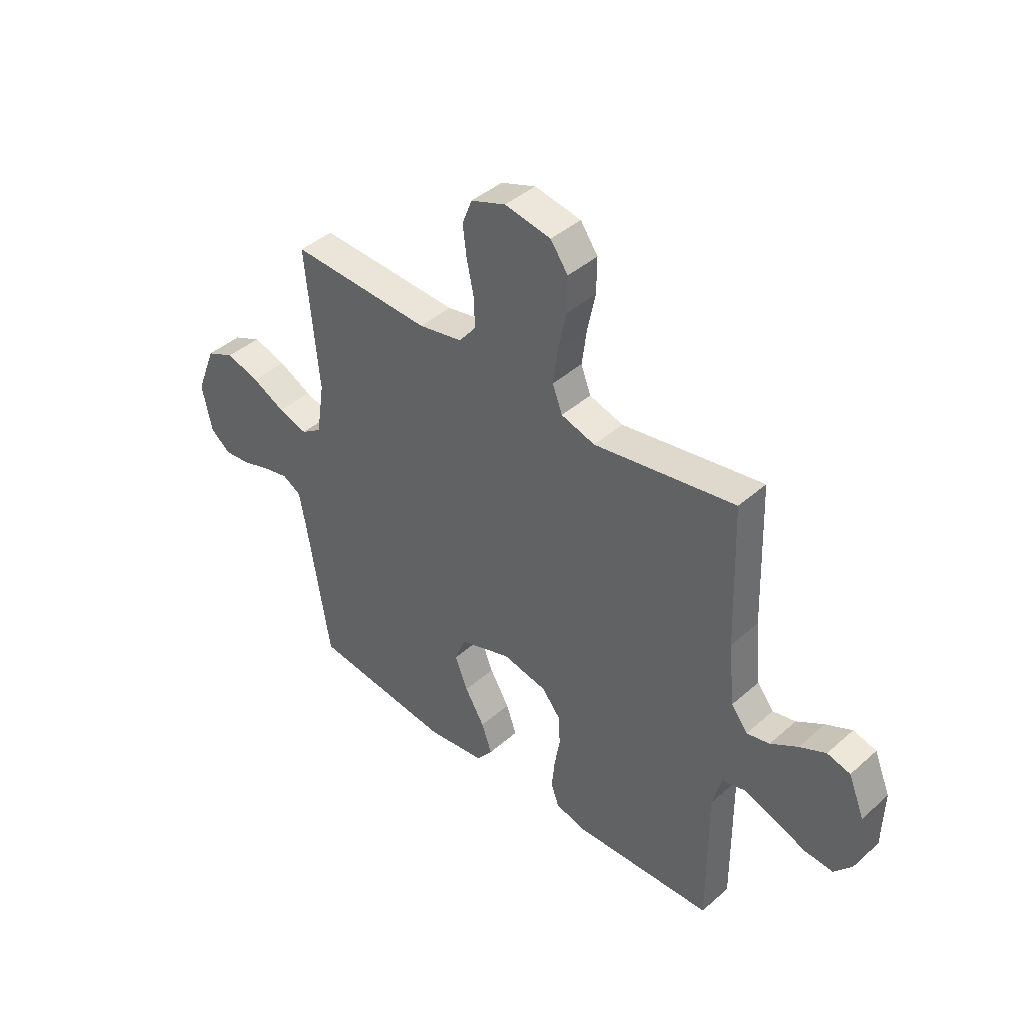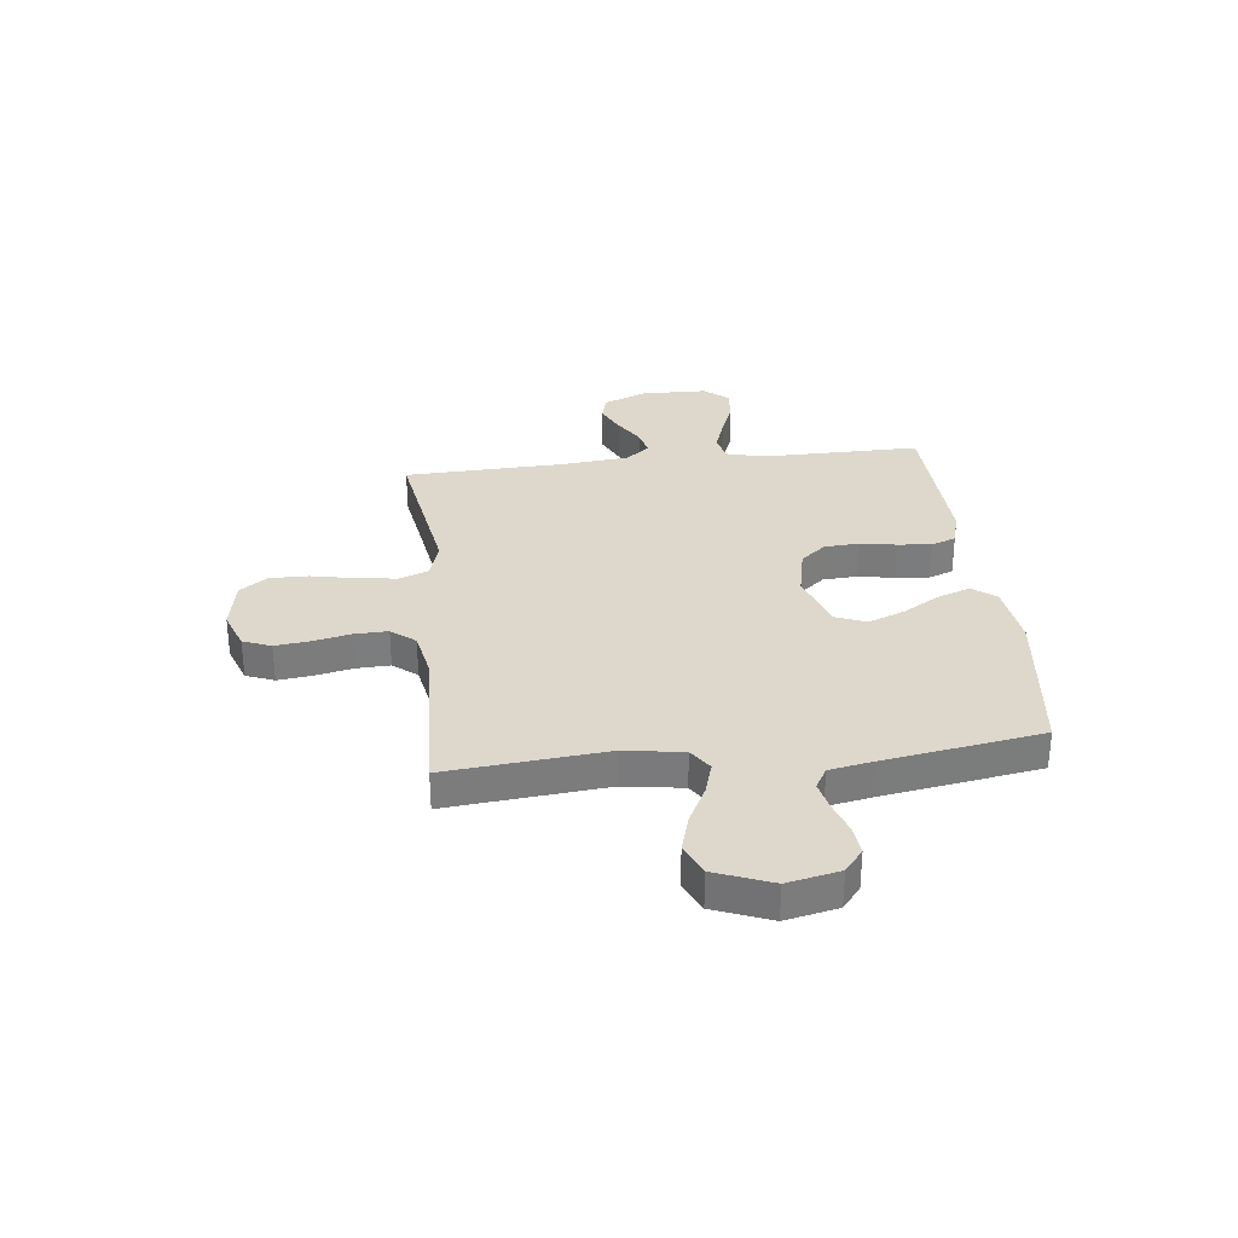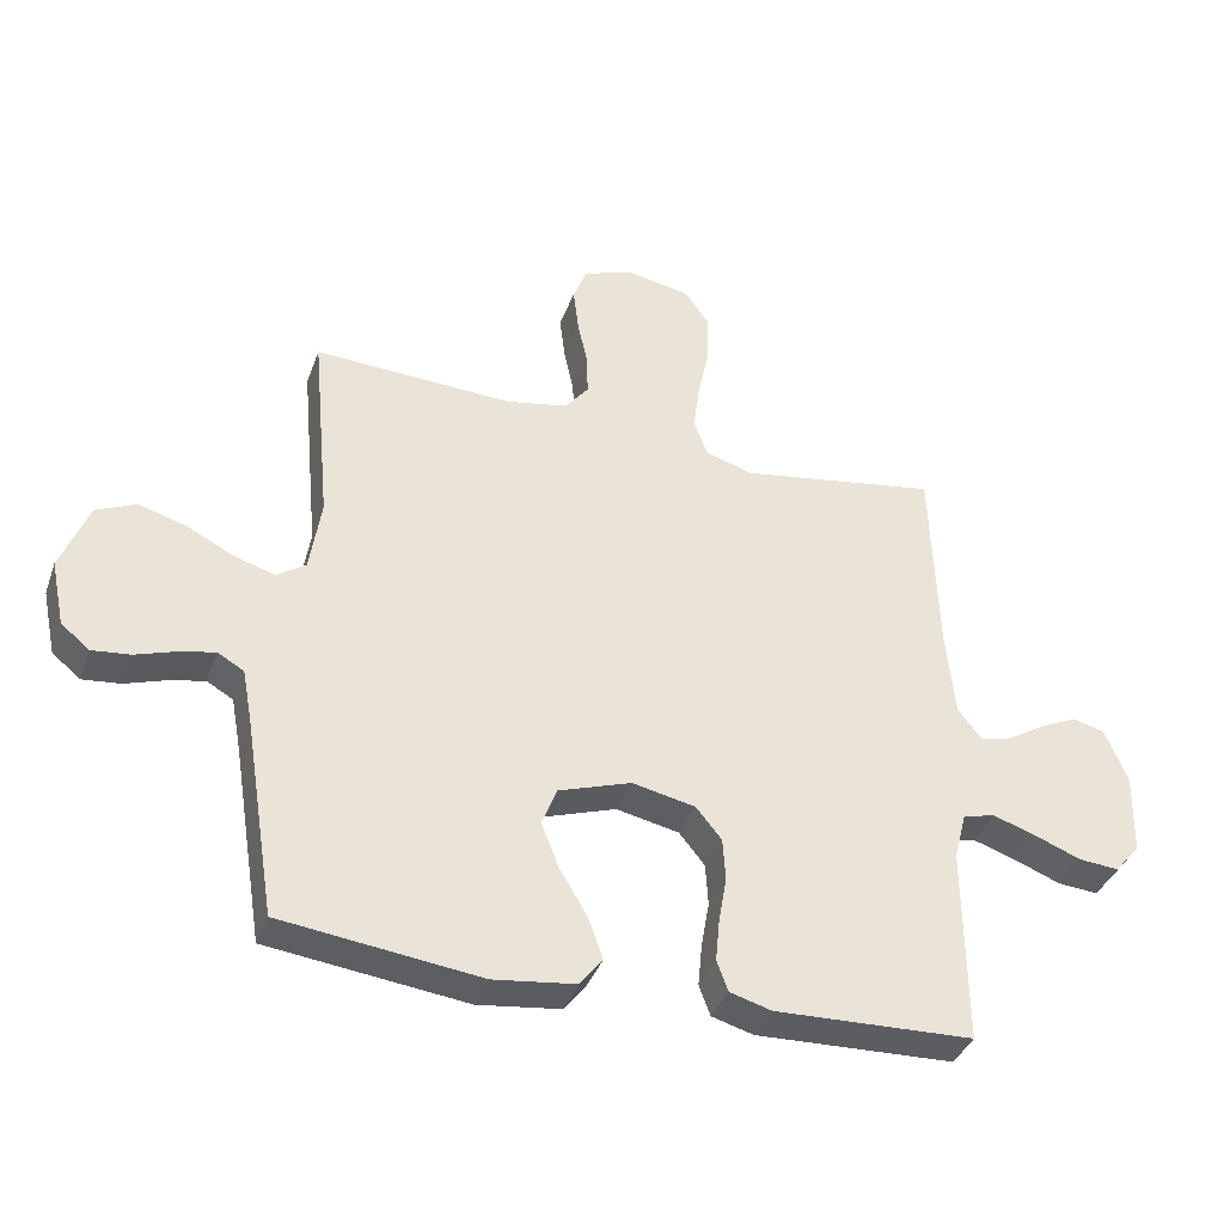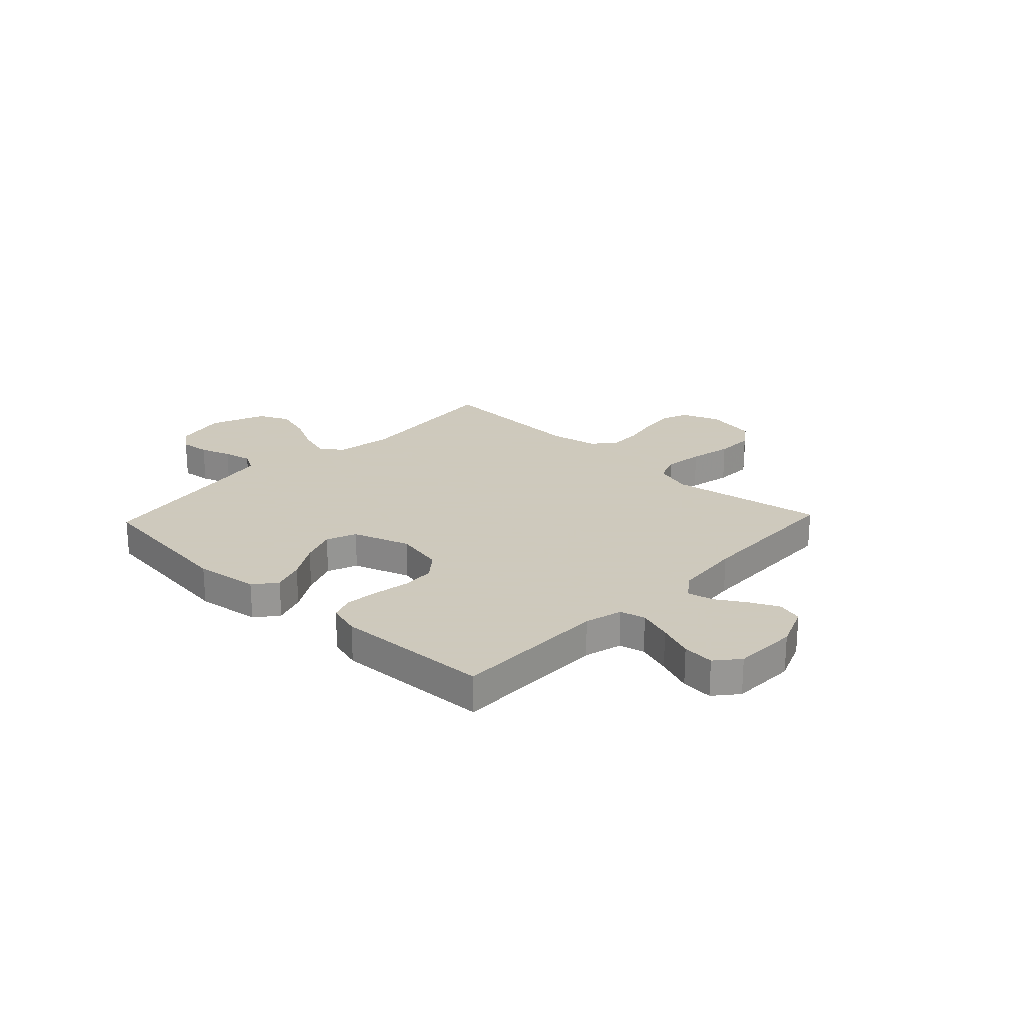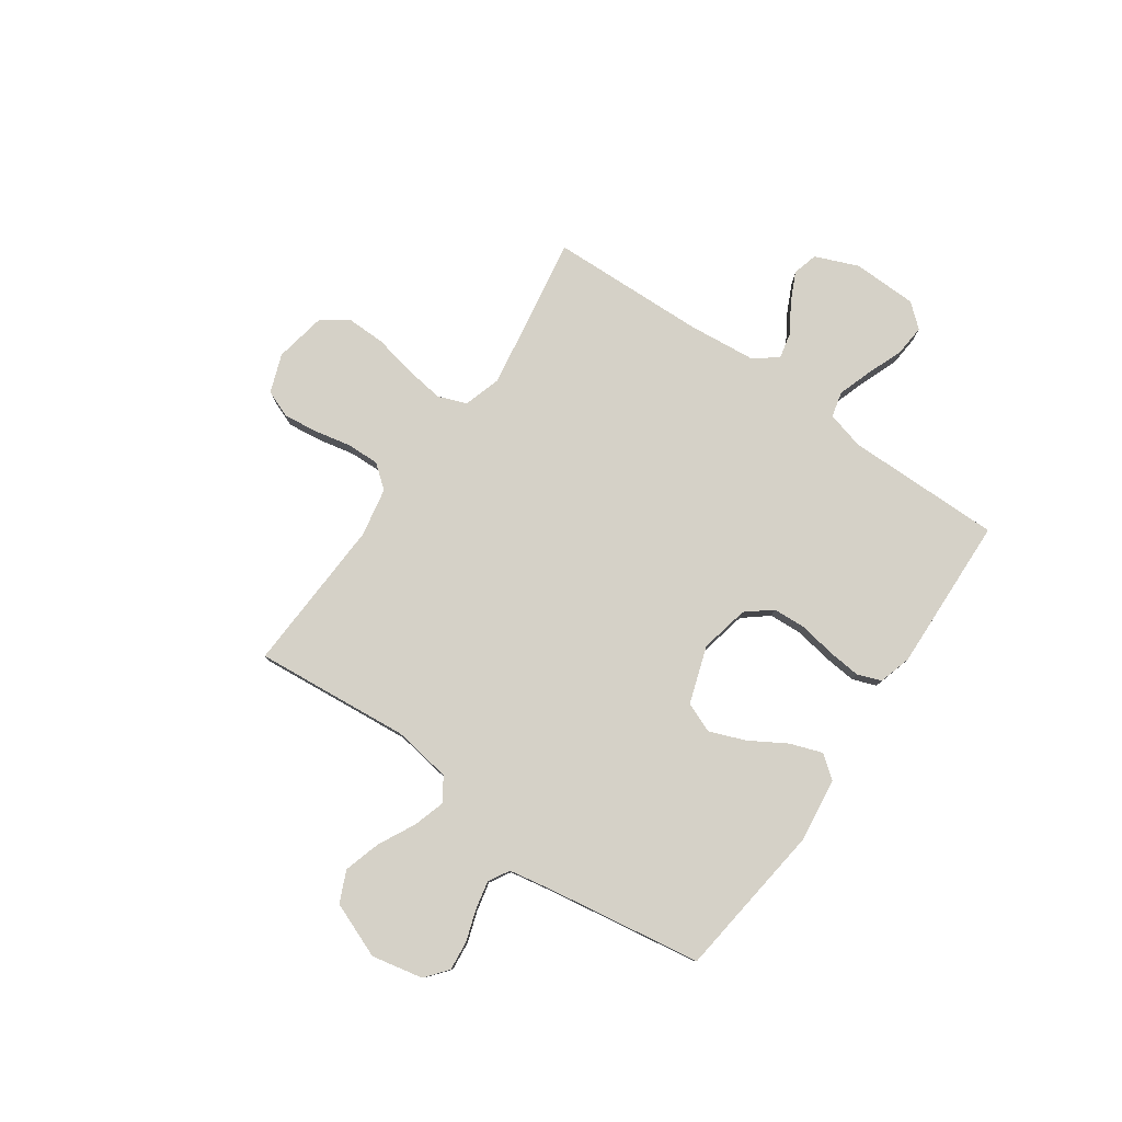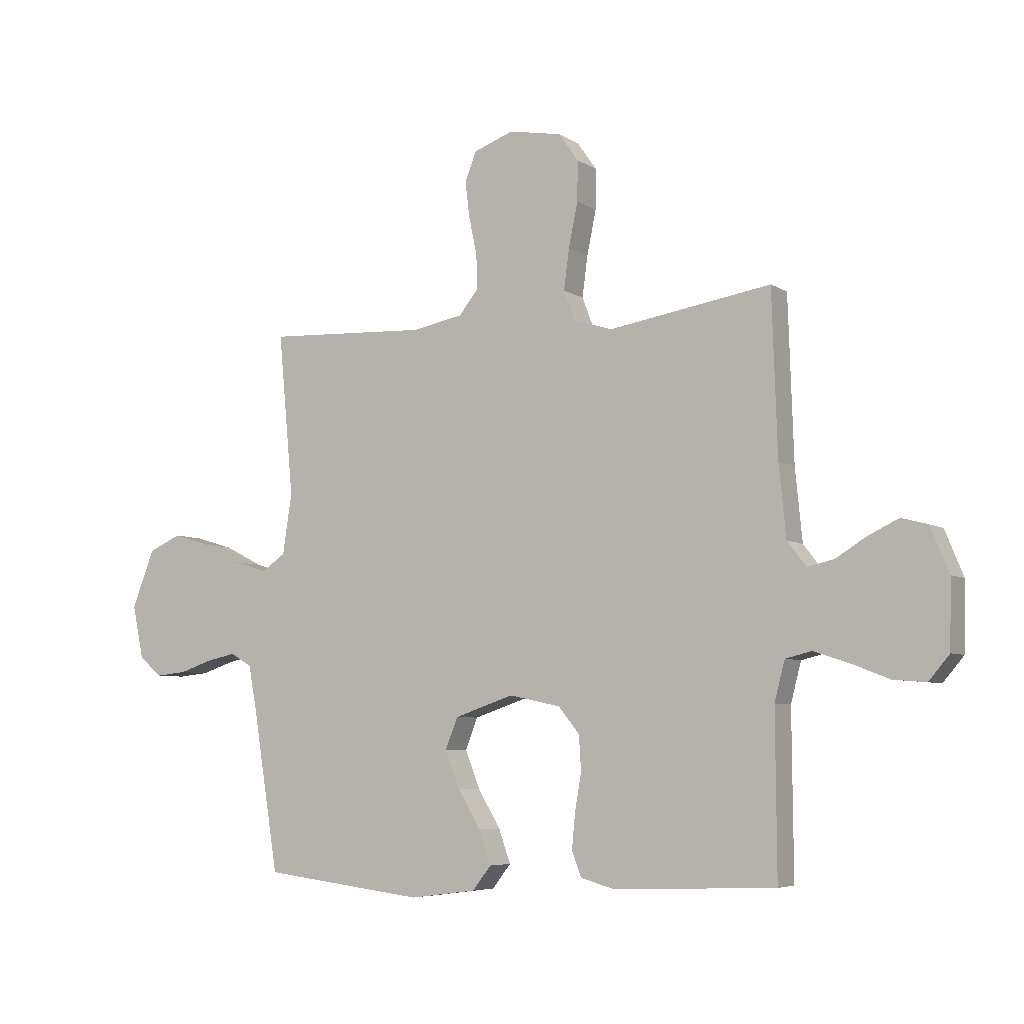
<metadata>
{"format":"obj","ext":"obj","renderer":"f3d","projection":"perspective","resolution":1024,"background":"white","views":[{"elev":41.8,"azim":-136.6,"up":"+Z"},{"elev":31.5,"azim":83.5,"up":"+Y"},{"elev":-37.9,"azim":161.3,"up":"+Z"},{"elev":22.6,"azim":-136.6,"up":"+Y"},{"elev":79.1,"azim":125.0,"up":"+Y"},{"elev":-5.9,"azim":-150.5,"up":"+Z"}]}
</metadata>
<code>
v 0.5 0.07 0.5
v 0.472 0.07 0.2
v 0.489 0.07 0.088
v 0.533 0.07 0.058
v 0.595 0.07 0.077
v 0.666 0.07 0.113
v 0.737 0.07 0.134
v 0.797 0.07 0.107
v 0.839 0.07 0
v 0.818 0.07 -0.099
v 0.775 0.07 -0.134
v 0.718 0.07 -0.128
v 0.658 0.07 -0.108
v 0.603 0.07 -0.096
v 0.563 0.07 -0.119
v 0.548 0.07 -0.2
v 0.5 0.07 -0.5
v 0.2 0.07 -0.537
v 0.076 0.07 -0.521
v 0.042 0.07 -0.477
v 0.064 0.07 -0.415
v 0.106 0.07 -0.345
v 0.133 0.07 -0.276
v 0.11 0.07 -0.218
v 0 0.07 -0.181
v -0.095 0.07 -0.201
v -0.134 0.07 -0.249
v -0.138 0.07 -0.313
v -0.126 0.07 -0.383
v -0.12 0.07 -0.447
v -0.137 0.07 -0.493
v -0.2 0.07 -0.511
v -0.5 0.07 -0.5
v -0.498 0.07 -0.2
v -0.517 0.07 -0.127
v -0.566 0.07 -0.115
v -0.632 0.07 -0.137
v -0.701 0.07 -0.164
v -0.762 0.07 -0.169
v -0.8 0.07 -0.124
v -0.803 0.07 0
v -0.769 0.07 0.083
v -0.72 0.07 0.096
v -0.664 0.07 0.069
v -0.607 0.07 0.034
v -0.558 0.07 0.023
v -0.523 0.07 0.068
v -0.51 0.07 0.2
v -0.5 0.07 0.5
v -0.2 0.07 0.451
v -0.128 0.07 0.473
v -0.107 0.07 0.528
v -0.117 0.07 0.603
v -0.134 0.07 0.685
v -0.135 0.07 0.759
v -0.098 0.07 0.811
v 0 0.07 0.829
v 0.074 0.07 0.802
v 0.095 0.07 0.749
v 0.087 0.07 0.683
v 0.072 0.07 0.612
v 0.07 0.07 0.549
v 0.106 0.07 0.504
v 0.2 0.07 0.486
v 0.5 0 0.5
v 0.472 0 0.2
v 0.489 0 0.088
v 0.533 0 0.058
v 0.595 0 0.077
v 0.666 0 0.113
v 0.737 0 0.134
v 0.797 0 0.107
v 0.839 0 0
v 0.818 0 -0.099
v 0.775 0 -0.134
v 0.718 0 -0.128
v 0.658 0 -0.108
v 0.603 0 -0.096
v 0.563 0 -0.119
v 0.548 0 -0.2
v 0.5 0 -0.5
v 0.2 0 -0.537
v 0.076 0 -0.521
v 0.042 0 -0.477
v 0.064 0 -0.415
v 0.106 0 -0.345
v 0.133 0 -0.276
v 0.11 0 -0.218
v 0 0 -0.181
v -0.095 0 -0.201
v -0.134 0 -0.249
v -0.138 0 -0.313
v -0.126 0 -0.383
v -0.12 0 -0.447
v -0.137 0 -0.493
v -0.2 0 -0.511
v -0.5 0 -0.5
v -0.498 0 -0.2
v -0.517 0 -0.127
v -0.566 0 -0.115
v -0.632 0 -0.137
v -0.701 0 -0.164
v -0.762 0 -0.169
v -0.8 0 -0.124
v -0.803 0 0
v -0.769 0 0.083
v -0.72 0 0.096
v -0.664 0 0.069
v -0.607 0 0.034
v -0.558 0 0.023
v -0.523 0 0.068
v -0.51 0 0.2
v -0.5 0 0.5
v -0.2 0 0.451
v -0.128 0 0.473
v -0.107 0 0.528
v -0.117 0 0.603
v -0.134 0 0.685
v -0.135 0 0.759
v -0.098 0 0.811
v 0 0 0.829
v 0.074 0 0.802
v 0.095 0 0.749
v 0.087 0 0.683
v 0.072 0 0.612
v 0.07 0 0.549
v 0.106 0 0.504
v 0.2 0 0.486
f 59 60 61
f 58 59 61
f 57 58 61
f 56 57 61
f 55 56 61
f 54 55 61
f 53 54 61
f 52 53 61 62
f 51 52 62 63
f 48 49 50
f 51 63 64
f 50 51 64
f 48 50 64
f 47 48 64
f 43 44 45
f 42 43 45
f 41 42 45
f 40 41 45
f 39 40 45
f 38 39 45
f 37 38 45
f 36 37 45 46
f 64 1 2
f 47 64 2
f 46 47 2
f 36 46 2
f 35 36 2
f 32 33 34
f 31 32 34
f 30 31 34
f 29 30 34
f 28 29 34
f 20 21 22
f 19 20 22
f 18 19 22
f 17 18 22
f 16 17 22
f 15 16 22 23
f 14 15 23 24
f 11 12 13
f 10 11 13
f 9 10 13
f 8 9 13
f 7 8 13
f 6 7 13
f 5 6 13
f 4 5 13 14
f 14 24 25
f 4 14 25
f 3 4 25
f 27 28 34 35
f 26 27 35
f 25 26 35
f 3 25 35
f 2 3 35
f 125 124 123
f 125 123 122
f 125 122 121
f 125 121 120
f 125 120 119
f 125 119 118
f 125 118 117
f 126 125 117 116
f 127 126 116 115
f 114 113 112
f 128 127 115
f 128 115 114
f 128 114 112
f 128 112 111
f 109 108 107
f 109 107 106
f 109 106 105
f 109 105 104
f 109 104 103
f 109 103 102
f 109 102 101
f 110 109 101 100
f 66 65 128
f 66 128 111
f 66 111 110
f 66 110 100
f 66 100 99
f 98 97 96
f 98 96 95
f 98 95 94
f 98 94 93
f 98 93 92
f 86 85 84
f 86 84 83
f 86 83 82
f 86 82 81
f 86 81 80
f 87 86 80 79
f 88 87 79 78
f 77 76 75
f 77 75 74
f 77 74 73
f 77 73 72
f 77 72 71
f 77 71 70
f 77 70 69
f 78 77 69 68
f 89 88 78
f 89 78 68
f 89 68 67
f 99 98 92 91
f 99 91 90
f 99 90 89
f 99 89 67
f 99 67 66
f 1 65 66 2
f 2 66 67 3
f 3 67 68 4
f 4 68 69 5
f 5 69 70 6
f 6 70 71 7
f 7 71 72 8
f 8 72 73 9
f 9 73 74 10
f 10 74 75 11
f 11 75 76 12
f 12 76 77 13
f 13 77 78 14
f 14 78 79 15
f 15 79 80 16
f 16 80 81 17
f 17 81 82 18
f 18 82 83 19
f 19 83 84 20
f 20 84 85 21
f 21 85 86 22
f 22 86 87 23
f 23 87 88 24
f 24 88 89 25
f 25 89 90 26
f 26 90 91 27
f 27 91 92 28
f 28 92 93 29
f 29 93 94 30
f 30 94 95 31
f 31 95 96 32
f 32 96 97 33
f 33 97 98 34
f 34 98 99 35
f 35 99 100 36
f 36 100 101 37
f 37 101 102 38
f 38 102 103 39
f 39 103 104 40
f 40 104 105 41
f 41 105 106 42
f 42 106 107 43
f 43 107 108 44
f 44 108 109 45
f 45 109 110 46
f 46 110 111 47
f 47 111 112 48
f 48 112 113 49
f 49 113 114 50
f 50 114 115 51
f 51 115 116 52
f 52 116 117 53
f 53 117 118 54
f 54 118 119 55
f 55 119 120 56
f 56 120 121 57
f 57 121 122 58
f 58 122 123 59
f 59 123 124 60
f 60 124 125 61
f 61 125 126 62
f 62 126 127 63
f 63 127 128 64
f 64 128 65 1

</code>
